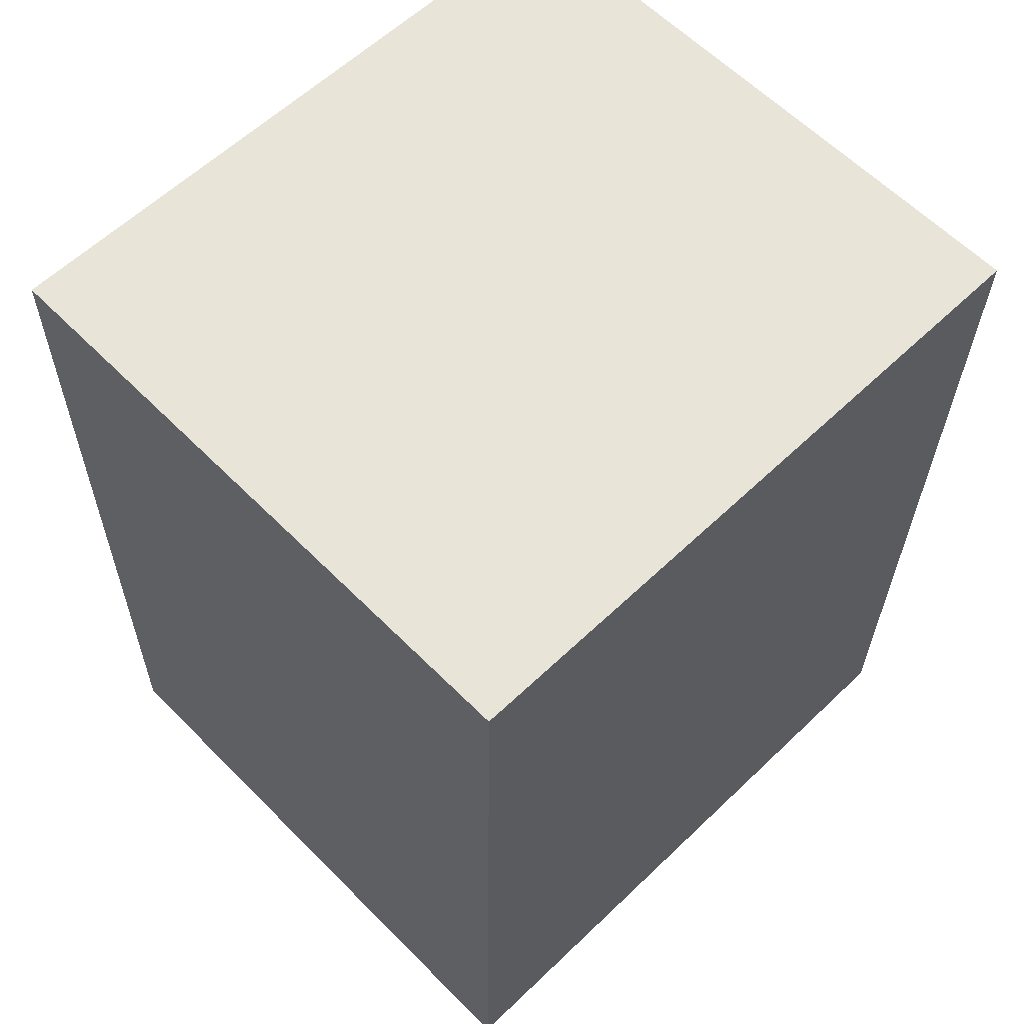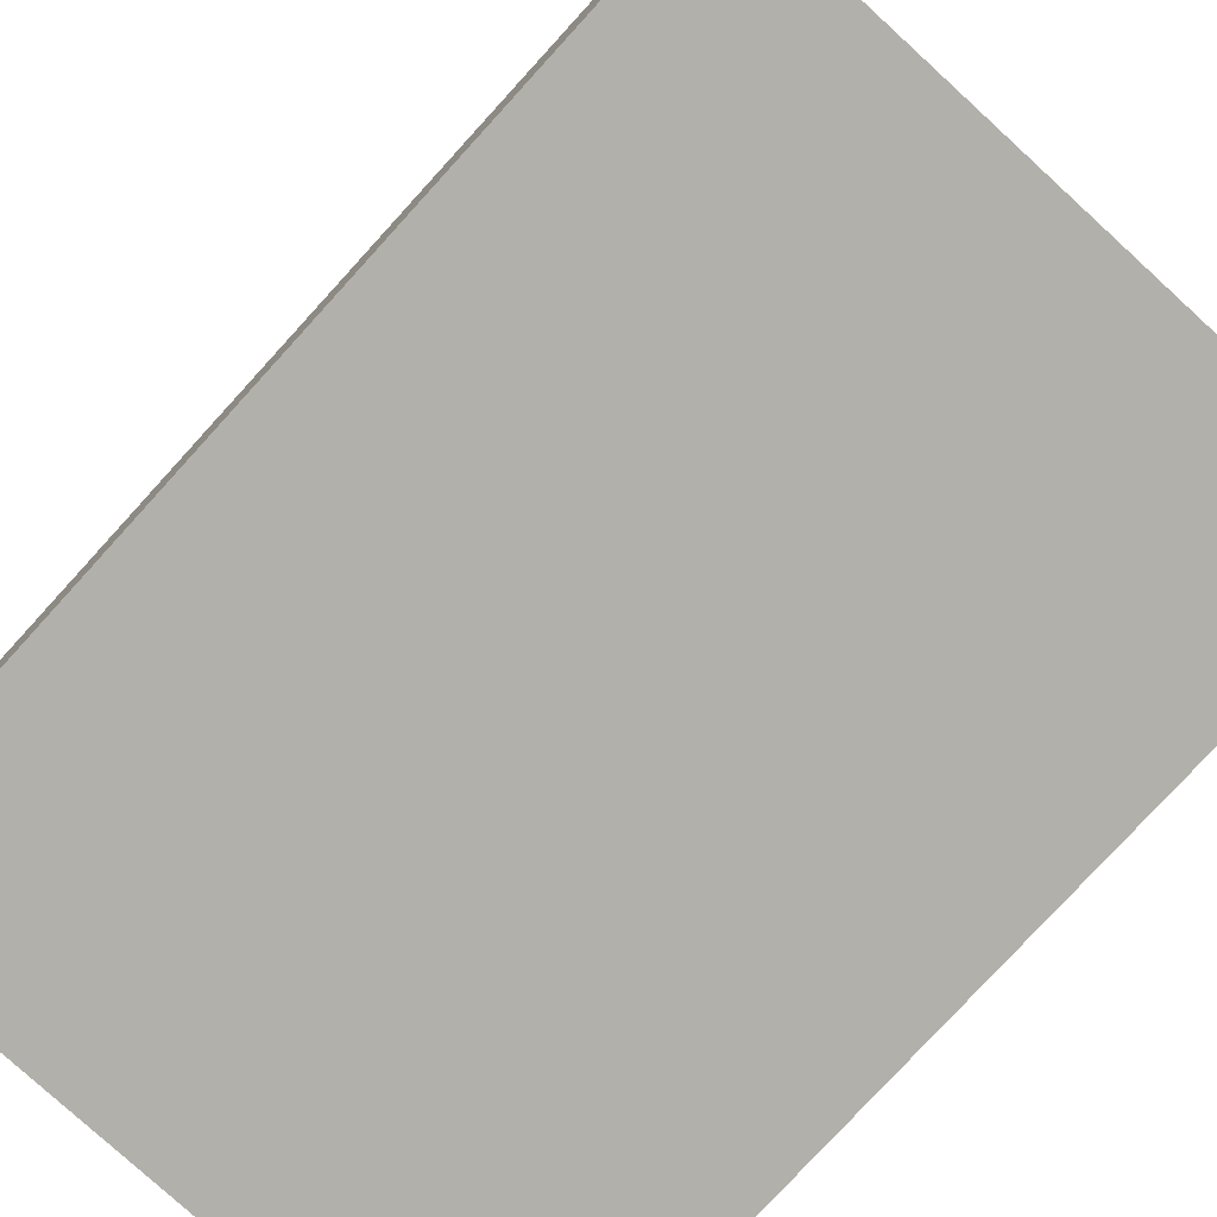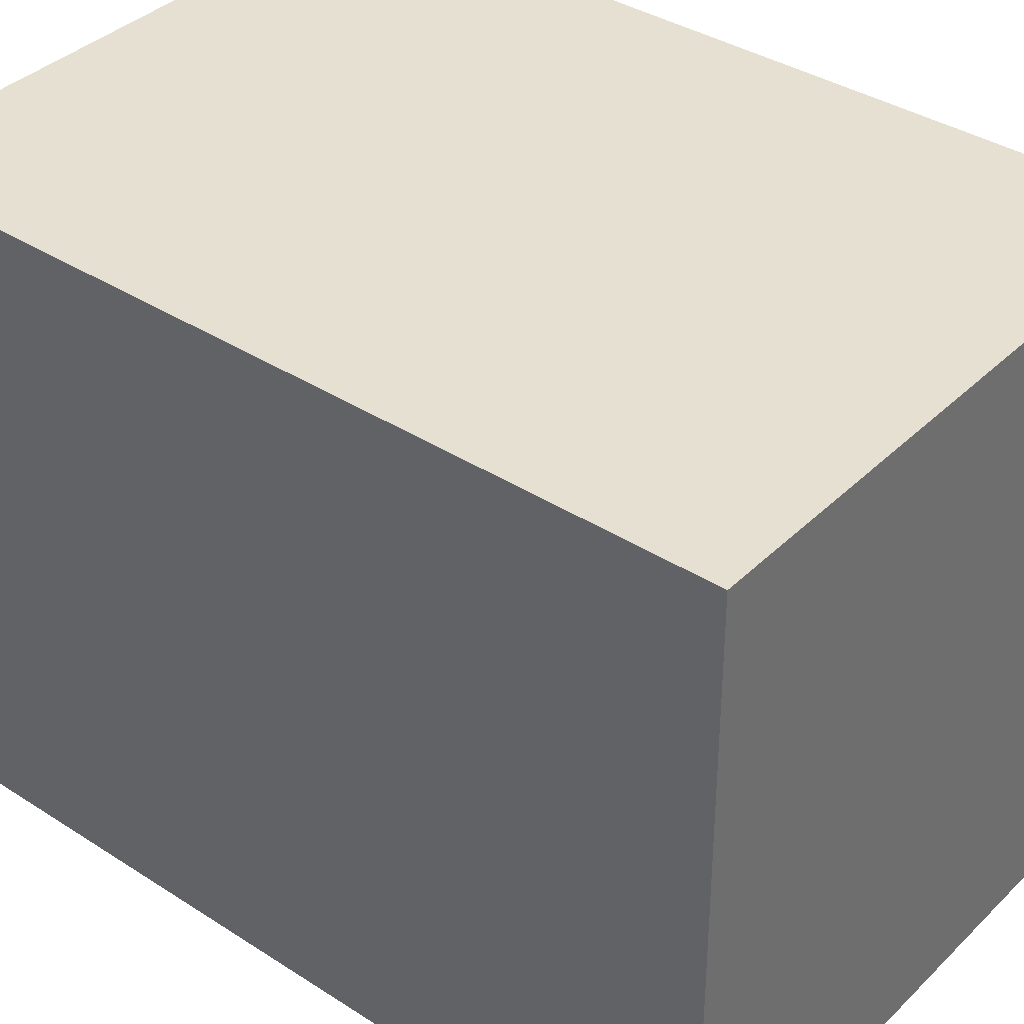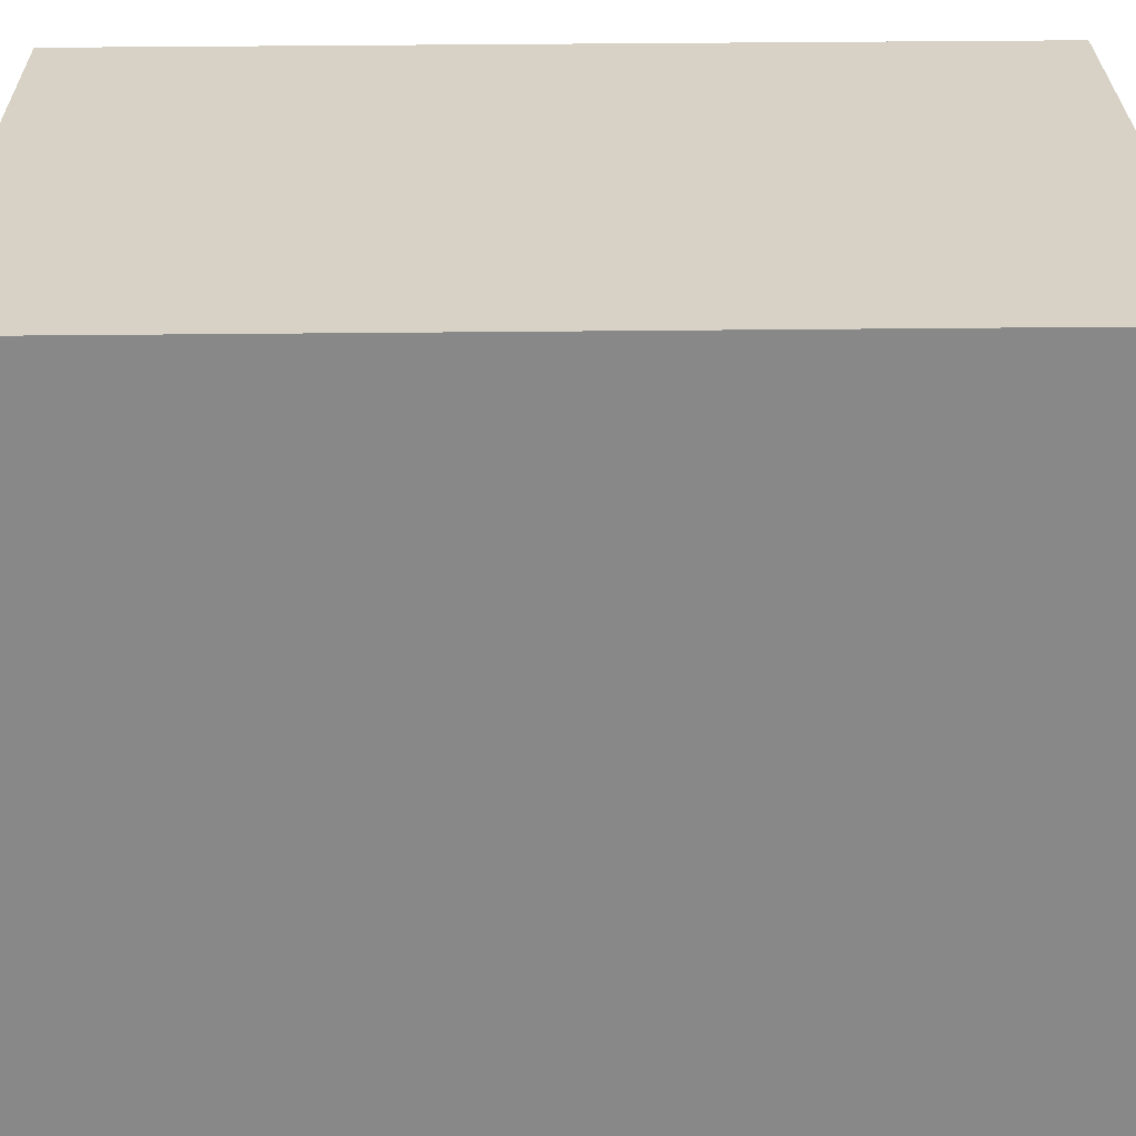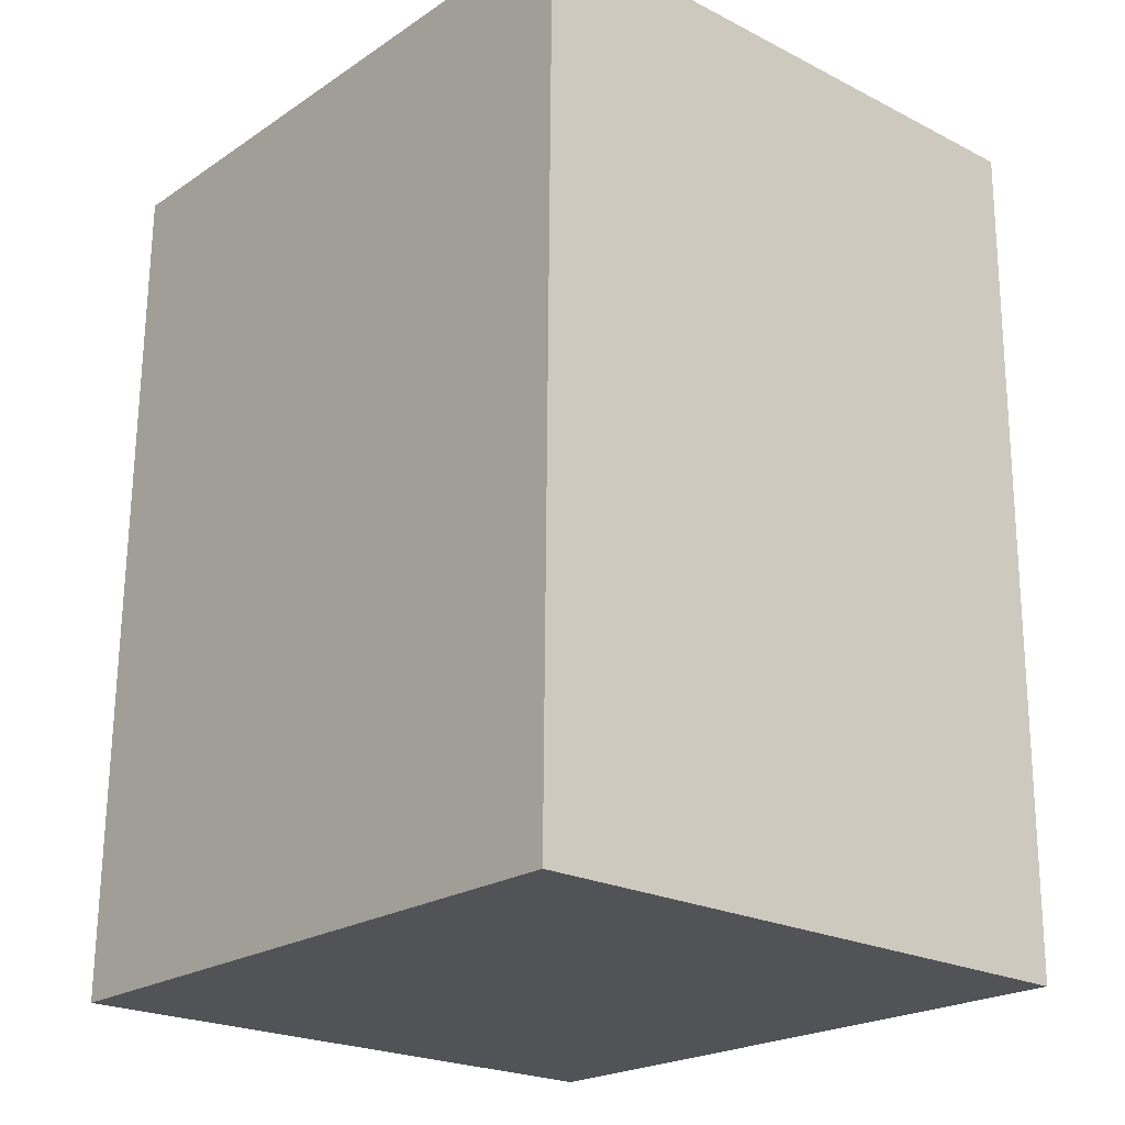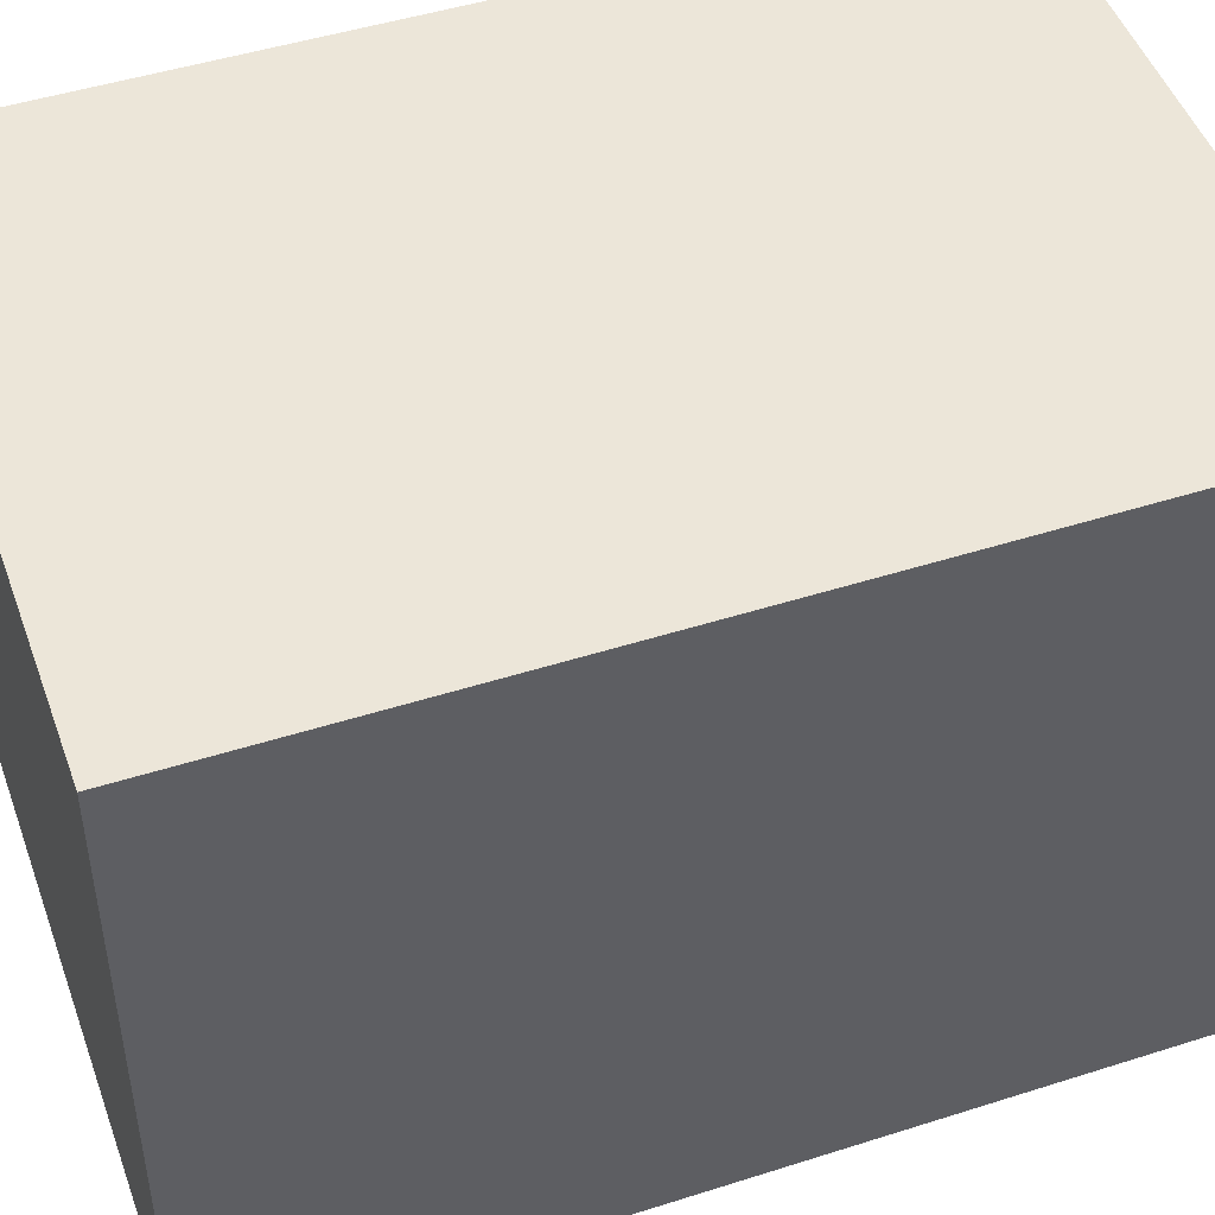
<metadata>
{"format":"obj","ext":"obj","renderer":"f3d","projection":"perspective","resolution":1024,"background":"white","views":[{"elev":60.0,"azim":46.2,"up":"+Y"},{"elev":-78.0,"azim":-43.1,"up":"+Z"},{"elev":37.2,"azim":128.8,"up":"+Z"},{"elev":27.9,"azim":-91.4,"up":"+Z"},{"elev":-21.6,"azim":-40.4,"up":"+Y"},{"elev":48.3,"azim":69.6,"up":"+Z"}]}
</metadata>
<code>
v -0.5335 -1.489 0.5784
v -0.5455 -1.493 -0.5578
v 0.4975 -1.505 -0.5688
v 0.5095 -1.502 0.5674
v -0.5275 0.004528 -0.5626
v -0.5155 0.008045 0.5736
v 0.5275 -0.004529 0.5626
v 0.5155 -0.008046 -0.5736
f 2 4 1
f 1 7 6
f 3 7 4
f 5 3 2
f 6 2 1
f 8 6 7
f 2 3 4
f 1 4 7
f 3 8 7
f 5 8 3
f 6 5 2
f 8 5 6

</code>
